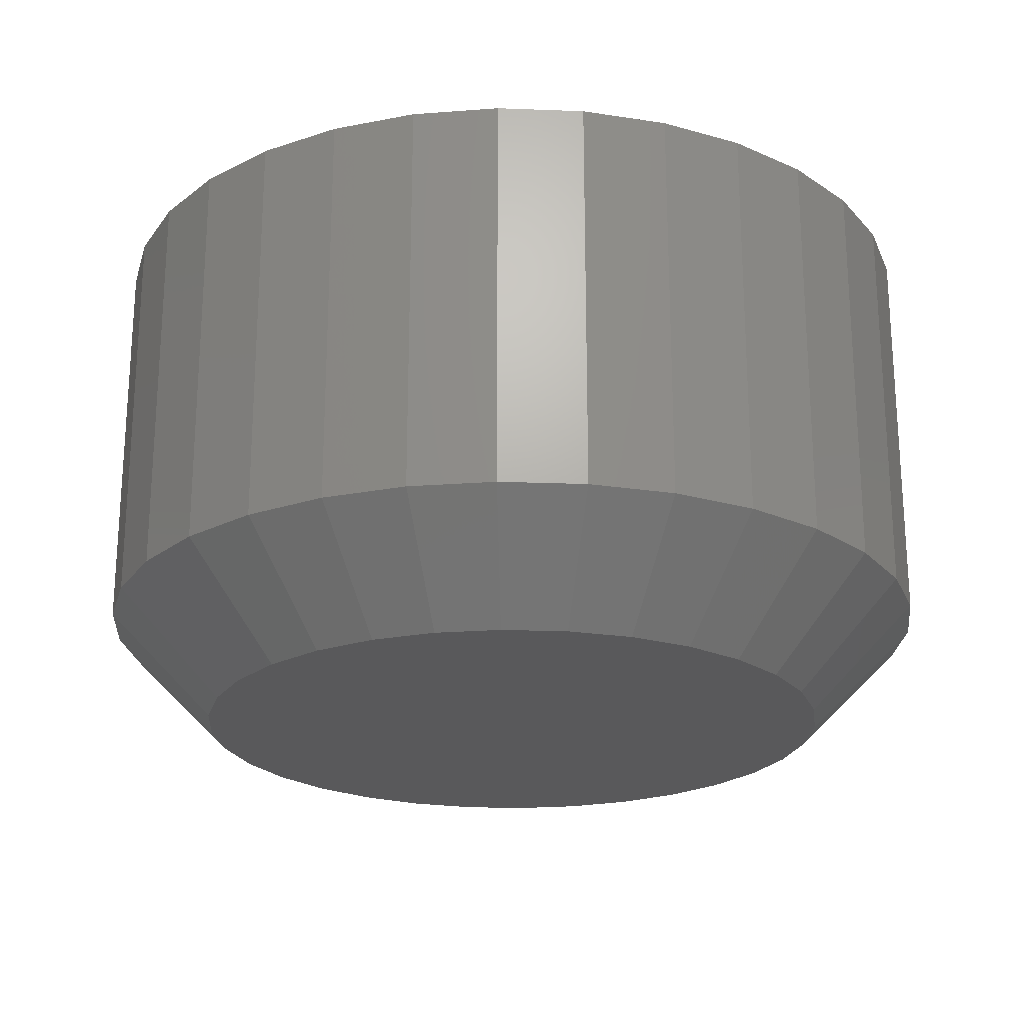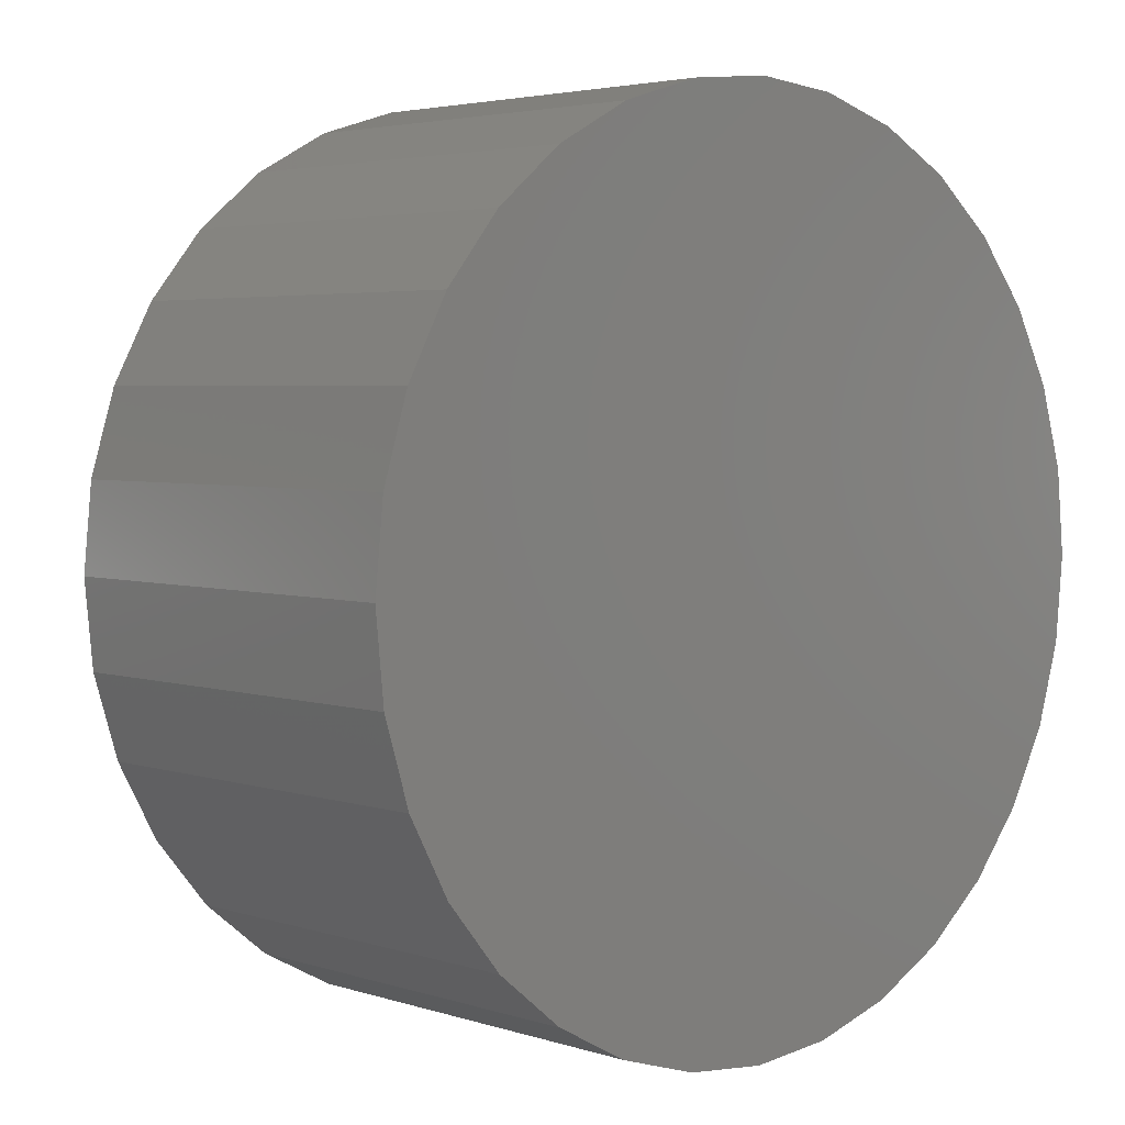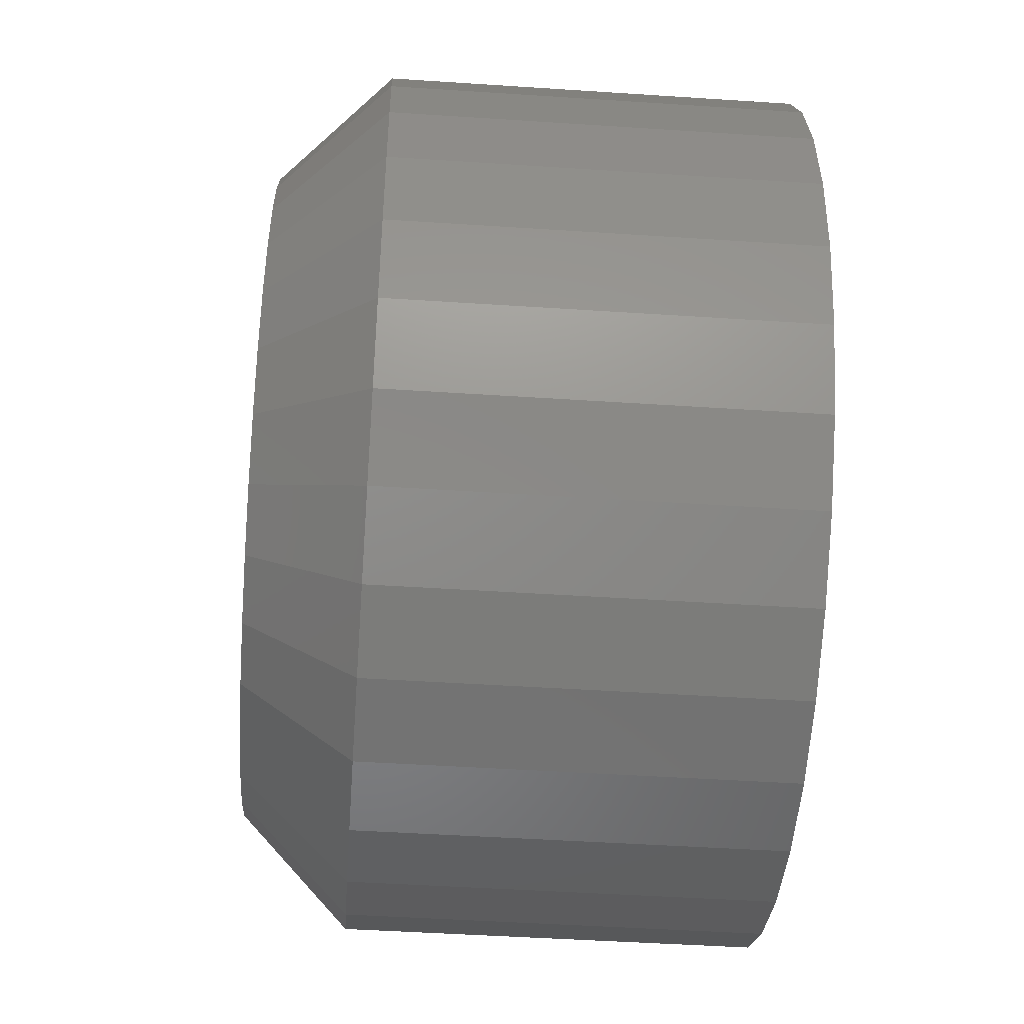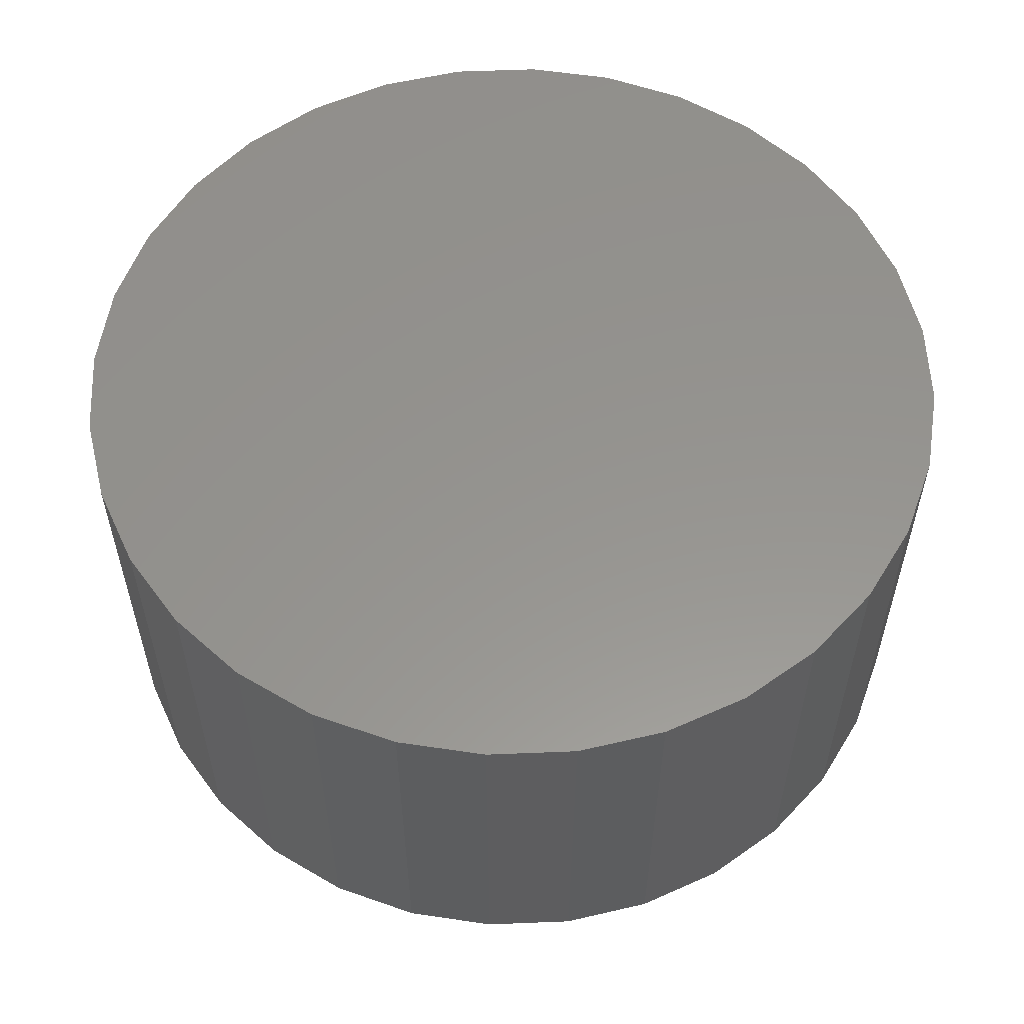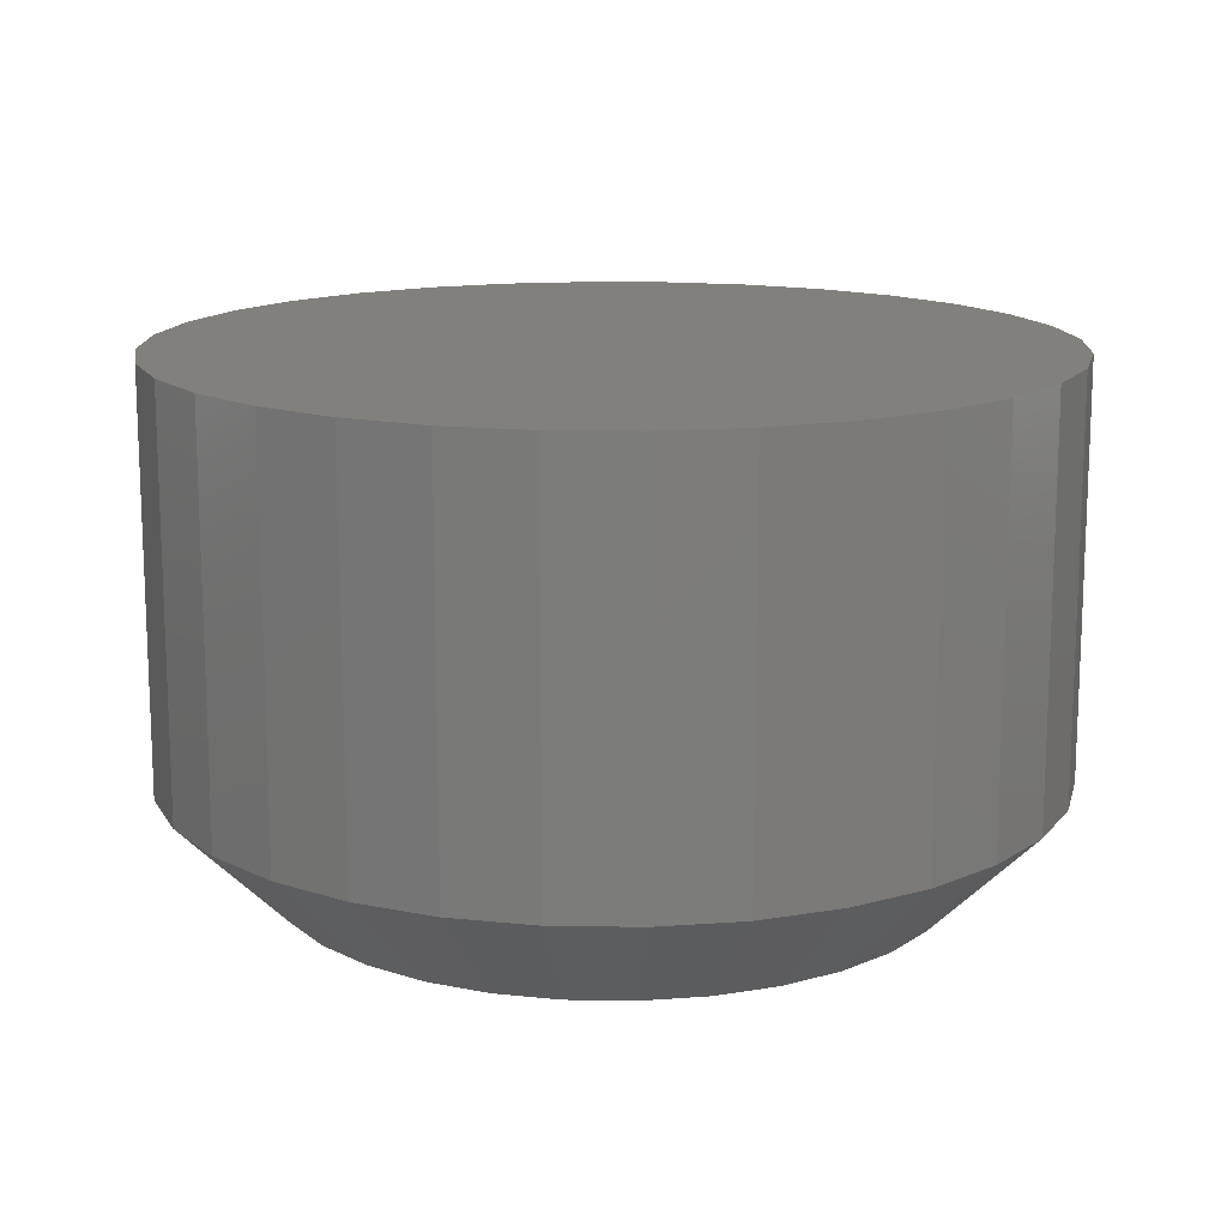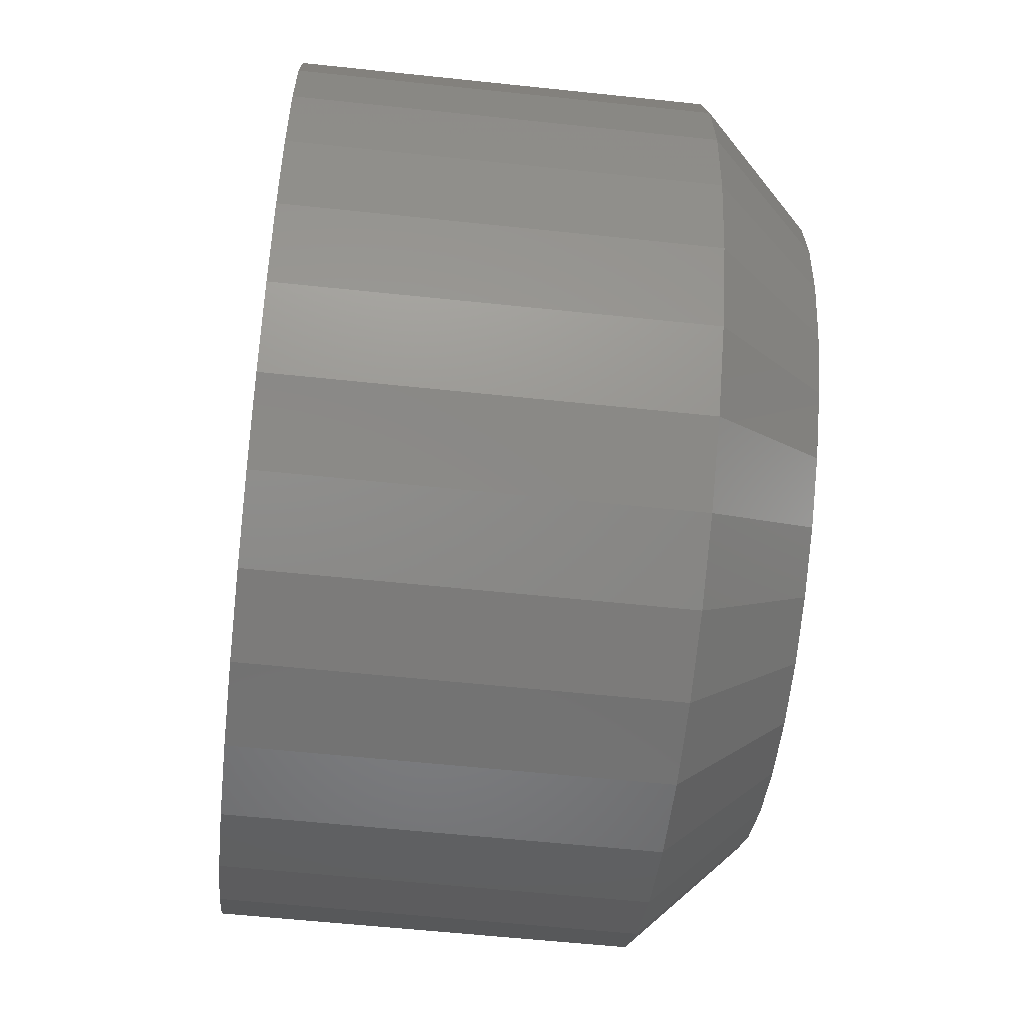
<metadata>
{"format":"stl","ext":"stl","renderer":"f3d","projection":"perspective","resolution":1024,"background":"white","views":[{"elev":-22.3,"azim":13.1,"up":"+Z"},{"elev":3.7,"azim":-43.0,"up":"+Y"},{"elev":-47.0,"azim":-94.3,"up":"+Y"},{"elev":57.1,"azim":-154.3,"up":"+Z"},{"elev":14.4,"azim":-71.2,"up":"+Z"},{"elev":-58.1,"azim":83.7,"up":"+Y"}]}
</metadata>
<code>
# stl→obj: 96 verts, 188 faces
v 0.007895 0.09507 0
v 0.02644 0.09324 0
v -0.01065 0.09324 0
v -0.02849 0.08783 0
v 0.04427 0.08783 0
v -0.04492 0.07904 0
v 0.06071 0.07904 0
v 0.04427 -0.08783 0
v -0.02849 -0.08783 0
v 0.06071 -0.07904 0
v -0.01065 -0.09324 0
v 0.02644 -0.09324 0
v 0.007895 -0.09507 0
v -0.04492 -0.07904 0
v -0.05933 -0.06722 0
v 0.07512 -0.06722 0
v -0.07115 -0.05282 0
v 0.08694 -0.05282 0
v -0.07993 -0.03638 0
v 0.09572 -0.03638 0
v -0.08534 -0.01855 0
v 0.1011 -0.01855 0
v -0.08717 -4.633e-17 0
v 0.103 -3.903e-17 0
v -0.08534 0.01855 0
v 0.1011 0.01855 0
v -0.07993 0.03638 0
v 0.09572 0.03638 0
v -0.07115 0.05282 0
v 0.08694 0.05282 0
v -0.05933 0.06722 0
v 0.07512 0.06722 0
v 0.1342 -1.431e-16 0.03125
v 0.1342 0 0.1484
v 0.1318 -0.02464 0.03125
v 0.1318 -0.02464 0.1484
v 0.1246 -0.04834 0.03125
v 0.1246 -0.04834 0.1484
v 0.1129 -0.07018 0.03125
v 0.1129 -0.07018 0.1484
v 0.09721 -0.08932 0.03125
v 0.09721 -0.08932 0.1484
v 0.07807 -0.105 0.03125
v 0.07807 -0.105 0.1484
v 0.05623 -0.1167 0.03125
v 0.05623 -0.1167 0.1484
v 0.03254 -0.1239 0.03125
v 0.03254 -0.1239 0.1484
v 0.007895 -0.1263 0.03125
v 0.007895 -0.1263 0.1484
v -0.01675 -0.1239 0.03125
v -0.01675 -0.1239 0.1484
v -0.04044 -0.1167 0.03125
v -0.04044 -0.1167 0.1484
v -0.06228 -0.105 0.03125
v -0.06228 -0.105 0.1484
v -0.08142 -0.08932 0.03125
v -0.08142 -0.08932 0.1484
v -0.09713 -0.07018 0.03125
v -0.09713 -0.07018 0.1484
v -0.1088 -0.04834 0.03125
v -0.1088 -0.04834 0.1484
v -0.116 -0.02464 0.03125
v -0.116 -0.02464 0.1484
v -0.1184 1.547e-17 0.03125
v -0.1184 1.547e-17 0.1484
v -0.116 0.02464 0.03125
v -0.116 0.02464 0.1484
v -0.1088 0.04834 0.03125
v -0.1088 0.04834 0.1484
v -0.09713 0.07018 0.03125
v -0.09713 0.07018 0.1484
v -0.08142 0.08932 0.03125
v -0.08142 0.08932 0.1484
v -0.06228 0.105 0.03125
v -0.06228 0.105 0.1484
v -0.04044 0.1167 0.03125
v -0.04044 0.1167 0.1484
v -0.01675 0.1239 0.03125
v -0.01675 0.1239 0.1484
v 0.007895 0.1263 0.03125
v 0.007895 0.1263 0.1484
v 0.03254 0.1239 0.03125
v 0.03254 0.1239 0.1484
v 0.05623 0.1167 0.03125
v 0.05623 0.1167 0.1484
v 0.07807 0.105 0.03125
v 0.07807 0.105 0.1484
v 0.09721 0.08932 0.03125
v 0.09721 0.08932 0.1484
v 0.1129 0.07018 0.03125
v 0.1129 0.07018 0.1484
v 0.1246 0.04834 0.03125
v 0.1246 0.04834 0.1484
v 0.1318 0.02464 0.03125
v 0.1318 0.02464 0.1484
f 1 2 3
f 4 3 2
f 5 4 2
f 6 4 5
f 7 6 5
f 8 9 10
f 11 9 8
f 12 11 8
f 13 11 12
f 9 14 10
f 10 14 15
f 10 15 16
f 16 15 17
f 16 17 18
f 18 17 19
f 18 19 20
f 20 19 21
f 20 21 22
f 22 21 23
f 22 23 24
f 24 23 25
f 24 25 26
f 26 25 27
f 26 27 28
f 28 27 29
f 28 29 30
f 30 29 31
f 30 31 32
f 32 31 6
f 32 6 7
f 33 34 35
f 35 34 36
f 35 36 37
f 37 36 38
f 37 38 39
f 39 38 40
f 39 40 41
f 41 40 42
f 41 42 43
f 43 42 44
f 43 44 45
f 45 44 46
f 45 46 47
f 47 46 48
f 47 48 49
f 49 48 50
f 49 50 51
f 51 50 52
f 51 52 53
f 53 52 54
f 53 54 55
f 55 54 56
f 55 56 57
f 57 56 58
f 57 58 59
f 59 58 60
f 59 60 61
f 61 60 62
f 61 62 63
f 63 62 64
f 63 64 65
f 65 64 66
f 65 66 67
f 67 66 68
f 67 68 69
f 69 68 70
f 69 70 71
f 71 70 72
f 71 72 73
f 73 72 74
f 73 74 75
f 75 74 76
f 75 76 77
f 77 76 78
f 77 78 79
f 79 78 80
f 79 80 81
f 81 80 82
f 81 82 83
f 83 82 84
f 83 84 85
f 85 84 86
f 85 86 87
f 87 86 88
f 87 88 89
f 89 88 90
f 89 90 91
f 91 90 92
f 91 92 93
f 93 92 94
f 93 94 95
f 95 94 96
f 95 96 33
f 33 96 34
f 81 2 1
f 1 79 81
f 7 87 32
f 32 87 89
f 32 89 30
f 30 89 91
f 30 91 28
f 28 91 93
f 28 93 26
f 26 93 95
f 26 95 24
f 24 95 33
f 75 6 73
f 73 6 31
f 73 31 71
f 71 31 29
f 71 29 69
f 69 29 27
f 69 27 67
f 67 27 25
f 67 25 65
f 65 25 23
f 87 7 85
f 85 7 5
f 85 5 83
f 83 5 2
f 83 2 81
f 6 75 4
f 4 75 77
f 4 77 3
f 3 77 79
f 3 79 1
f 49 11 13
f 13 47 49
f 14 55 15
f 15 55 57
f 15 57 17
f 17 57 59
f 17 59 19
f 19 59 61
f 19 61 21
f 21 61 63
f 21 63 23
f 23 63 65
f 43 10 41
f 41 10 16
f 41 16 39
f 39 16 18
f 39 18 37
f 37 18 20
f 37 20 35
f 35 20 22
f 35 22 33
f 33 22 24
f 55 14 53
f 53 14 9
f 53 9 51
f 51 9 11
f 51 11 49
f 10 43 8
f 8 43 45
f 8 45 12
f 12 45 47
f 12 47 13
f 80 84 82
f 84 80 78
f 84 78 86
f 86 78 76
f 86 76 88
f 44 54 46
f 46 54 52
f 46 52 48
f 48 52 50
f 88 76 90
f 90 76 74
f 90 74 92
f 92 74 72
f 92 72 94
f 94 72 70
f 94 70 96
f 96 70 68
f 96 68 34
f 34 68 66
f 34 66 36
f 36 66 64
f 36 64 38
f 38 64 62
f 38 62 40
f 40 62 60
f 40 60 42
f 42 60 58
f 42 58 44
f 44 58 56
f 44 56 54

</code>
